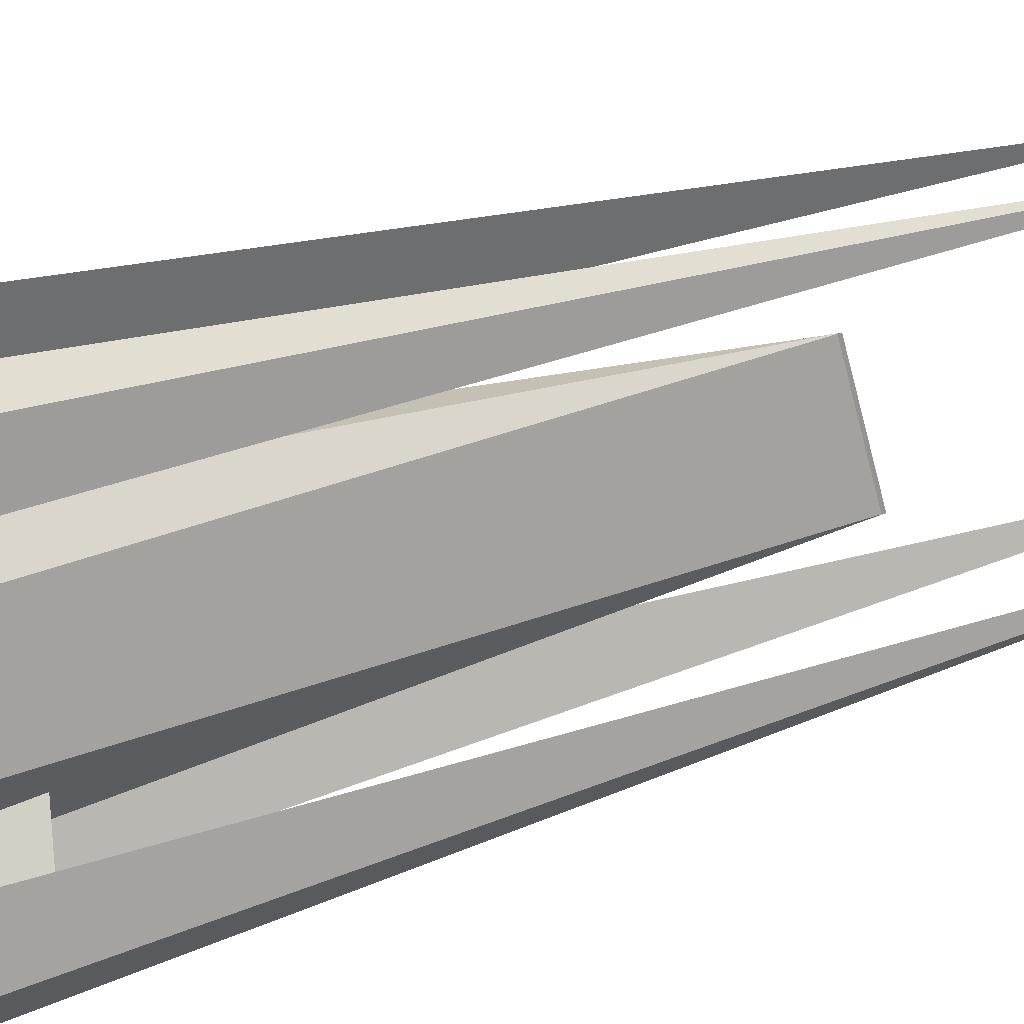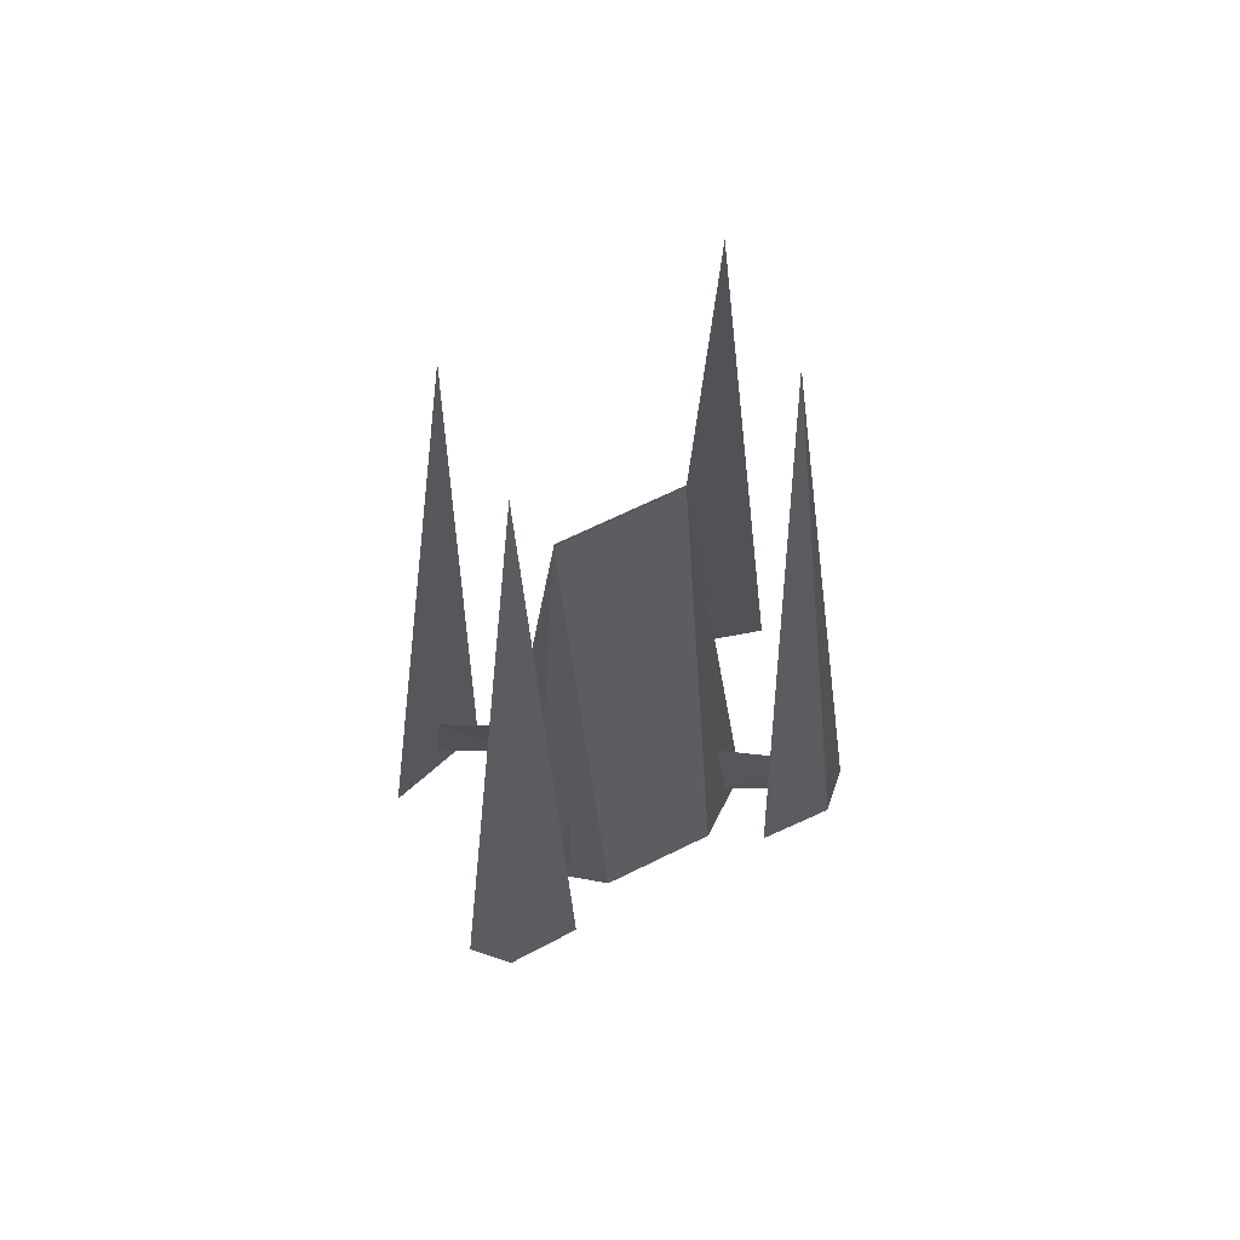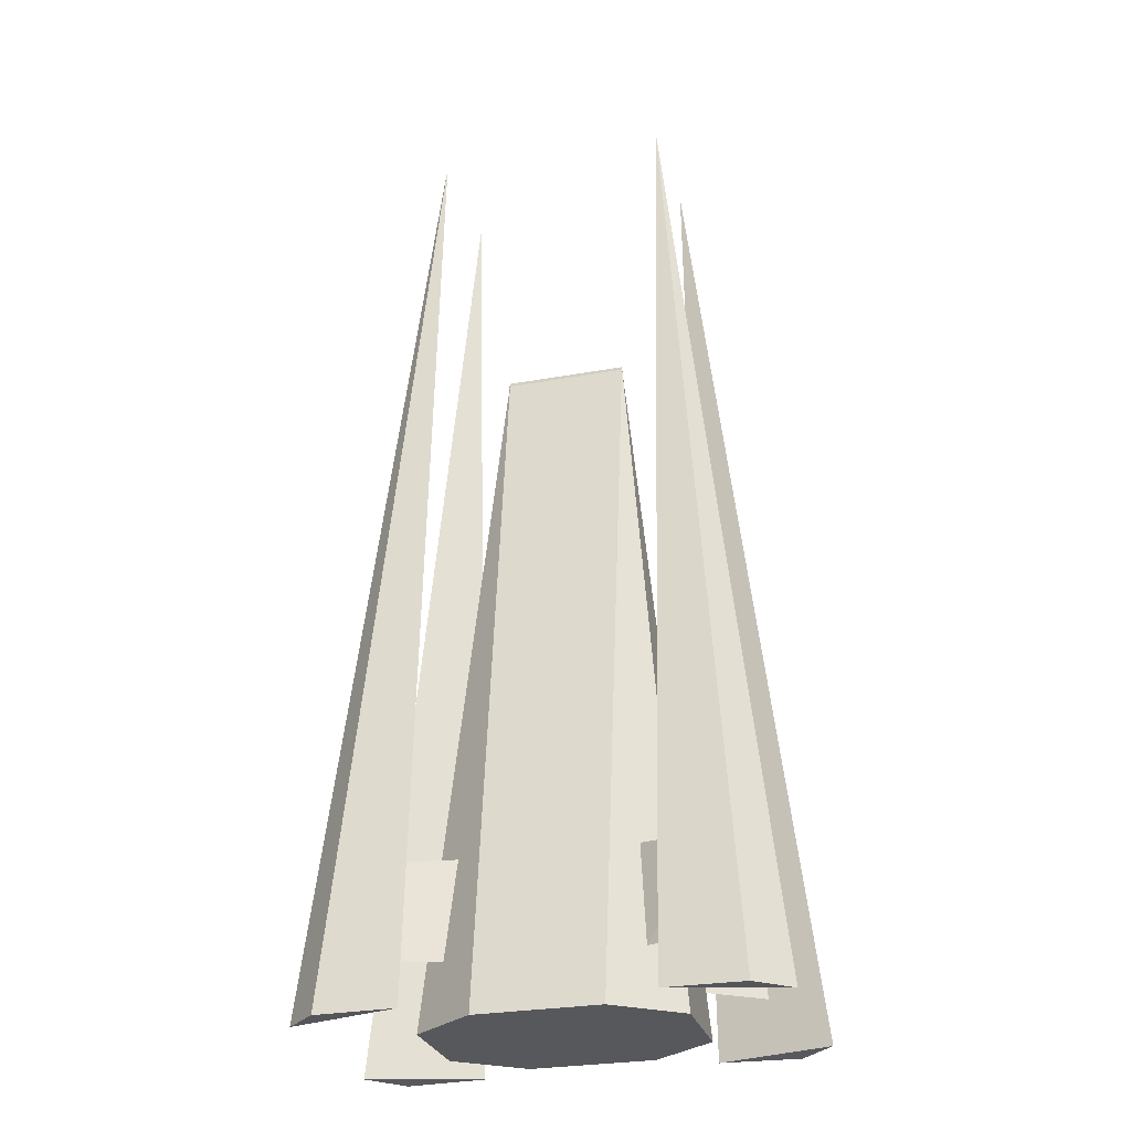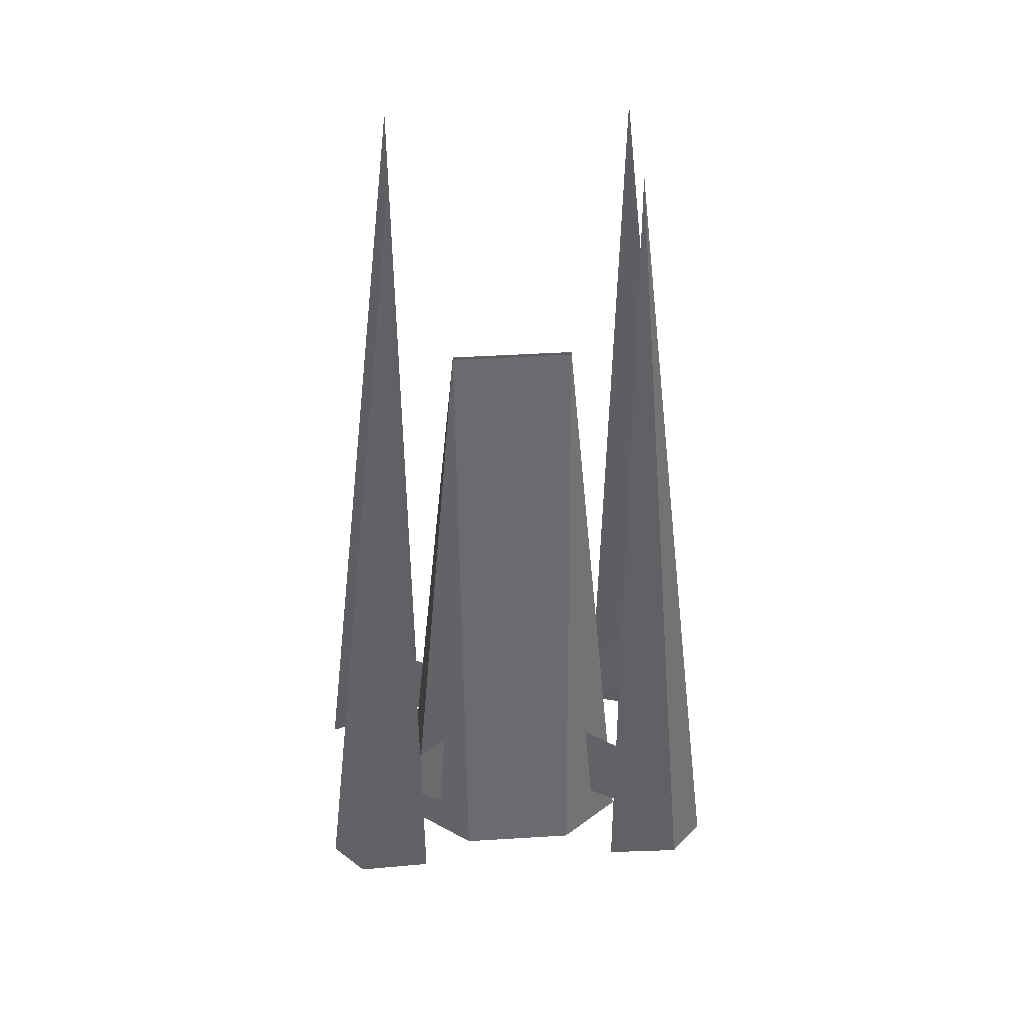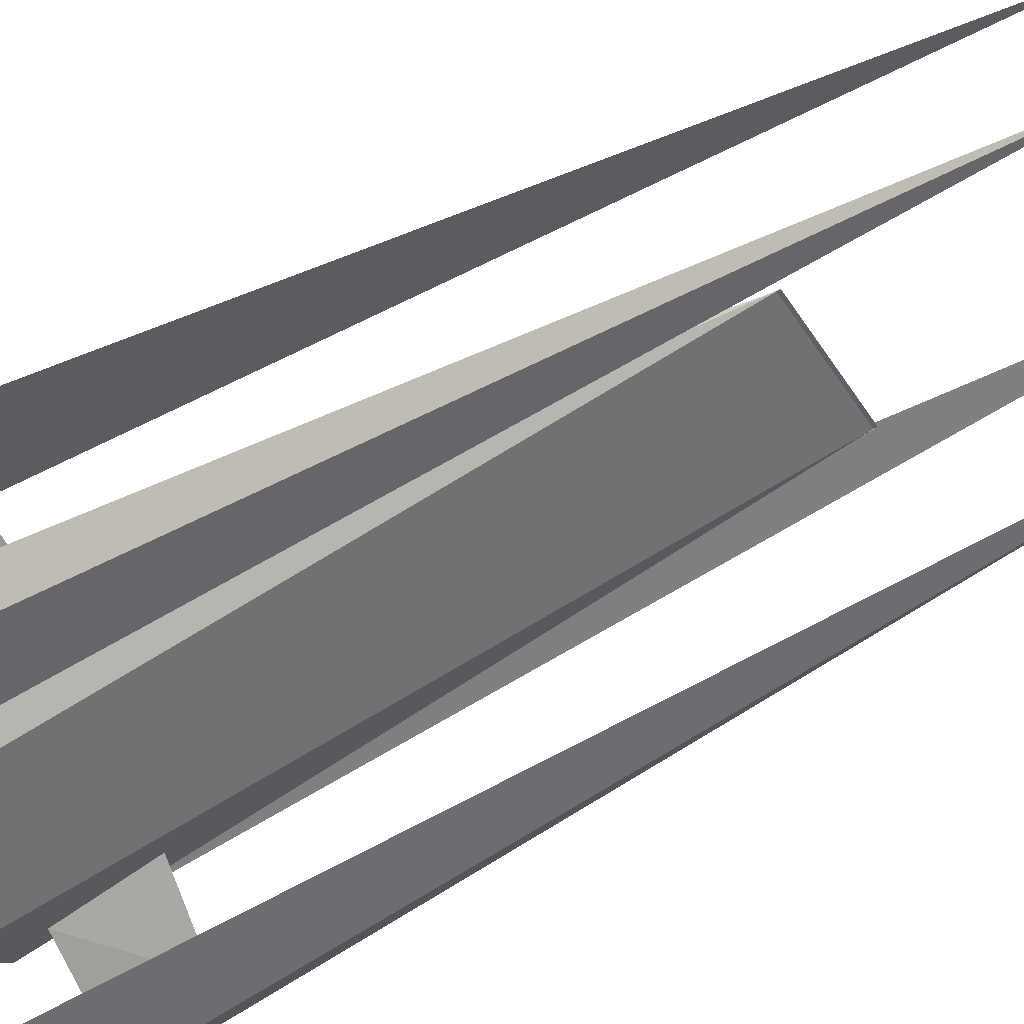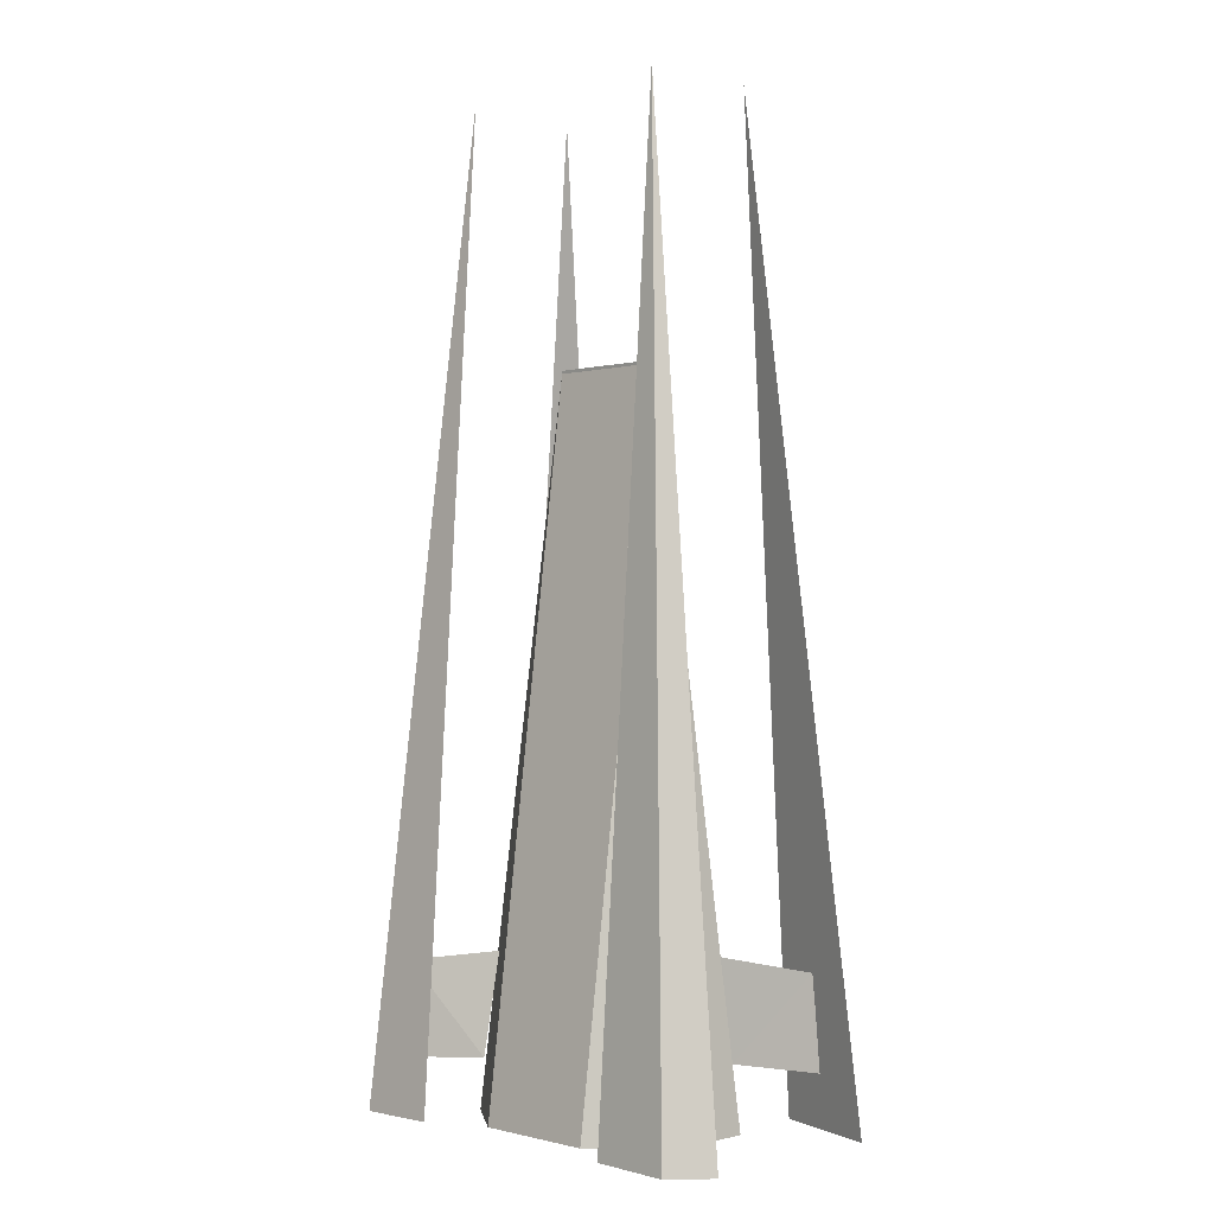
<metadata>
{"format":"obj","ext":"obj","renderer":"f3d","projection":"perspective","resolution":1024,"background":"white","views":[{"elev":-70.1,"azim":-75.0,"up":"+Y"},{"elev":67.5,"azim":-26.3,"up":"+Z"},{"elev":-28.0,"azim":15.4,"up":"+Z"},{"elev":44.6,"azim":-4.1,"up":"+Z"},{"elev":-50.6,"azim":-58.0,"up":"+Y"},{"elev":-0.8,"azim":-134.8,"up":"+Z"}]}
</metadata>
<code>
o cabina_Cube.001
v -0.3531 -0.001132 -1
v -0.3531 0.1326 -1
v -0.1727 -0.001132 1
v -0.1727 0.2664 -1
v -0.1727 -0.001132 -1
v -0.1727 0.1326 -1
v -0.2629 0.1995 -1
v -0.1792 0.0132 0.8571
v -0.1856 0.02754 0.7143
v -0.1921 0.04187 0.5714
v -0.1985 0.0562 0.4286
v -0.205 0.07054 0.2857
v -0.2114 0.08487 0.1429
v -0.2178 0.0992 0
v -0.2243 0.1135 -0.1429
v -0.2307 0.1279 -0.2857
v -0.2372 0.1422 -0.4286
v -0.2436 0.1565 -0.5714
v -0.25 0.1709 -0.7143
v -0.2565 0.1852 -0.8571
v 0.3531 -0.001132 -1
v 0.3531 0.1326 -1
v 0.1727 -0.001132 1
v 0.1727 0.2664 -1
v 0.1727 -0.001132 -1
v 0.1727 0.1326 -1
v 0.2629 0.1995 -1
v 0.1792 0.0132 0.8571
v 0.1856 0.02754 0.7143
v 0.1921 0.04187 0.5714
v 0.1985 0.0562 0.4286
v 0.205 0.07054 0.2857
v 0.2114 0.08487 0.1429
v 0.2178 0.0992 0
v 0.2243 0.1135 -0.1429
v 0.2307 0.1279 -0.2857
v 0.2372 0.1422 -0.4286
v 0.2436 0.1565 -0.5714
v 0.25 0.1709 -0.7143
v 0.2565 0.1852 -0.8571
v -0.3531 0.001132 -1
v -0.3531 -0.1326 -1
v -0.1727 0.001132 1
v -0.1727 -0.2664 -1
v -0.1727 0.001132 -1
v -0.1727 -0.1326 -1
v -0.2629 -0.1995 -1
v -0.1792 -0.0132 0.8571
v -0.1856 -0.02754 0.7143
v -0.1921 -0.04187 0.5714
v -0.1985 -0.0562 0.4286
v -0.205 -0.07054 0.2857
v -0.2114 -0.08487 0.1429
v -0.2178 -0.0992 0
v -0.2243 -0.1135 -0.1429
v -0.2307 -0.1279 -0.2857
v -0.2372 -0.1422 -0.4286
v -0.2436 -0.1565 -0.5714
v -0.25 -0.1709 -0.7143
v -0.2565 -0.1852 -0.8571
v 0.3531 0.001132 -1
v 0.3531 -0.1326 -1
v 0.1727 0.001132 1
v 0.1727 -0.2664 -1
v 0.1727 0.001132 -1
v 0.1727 -0.1326 -1
v 0.2629 -0.1995 -1
v 0.1792 -0.0132 0.8571
v 0.1856 -0.02754 0.7143
v 0.1921 -0.04187 0.5714
v 0.1985 -0.0562 0.4286
v 0.205 -0.07054 0.2857
v 0.2114 -0.08487 0.1429
v 0.2178 -0.0992 0
v 0.2243 -0.1135 -0.1429
v 0.2307 -0.1279 -0.2857
v 0.2372 -0.1422 -0.4286
v 0.2436 -0.1565 -0.5714
v 0.25 -0.1709 -0.7143
v 0.2565 -0.1852 -0.8571
f 1 2 6 5
f 4 7 2 3
f 1 3 2
f 2 7 4 6
f 21 25 26 22
f 24 23 22 27
f 21 22 23
f 22 26 24 27
f 41 45 46 42
f 44 43 42 47
f 41 42 43
f 42 46 44 47
f 61 62 66 65
f 64 67 62 63
f 61 63 62
f 62 67 64 66
f 64 24 4 44
f 3 23 24 4
f 43 44 64 63
l 20 7
l 3 8
l 8 9
l 9 10
l 10 11
l 11 12
l 12 13
l 13 14
l 14 15
l 15 16
l 16 17
l 17 18
l 18 19
l 19 20
l 40 27
l 23 28
l 28 29
l 29 30
l 30 31
l 31 32
l 32 33
l 33 34
l 34 35
l 35 36
l 36 37
l 37 38
l 38 39
l 39 40
l 60 47
l 43 48
l 48 49
l 49 50
l 50 51
l 51 52
l 52 53
l 53 54
l 54 55
l 55 56
l 56 57
l 57 58
l 58 59
l 59 60
l 80 67
l 63 68
l 68 69
l 69 70
l 70 71
l 71 72
l 72 73
l 73 74
l 74 75
l 75 76
l 76 77
l 77 78
l 78 79
l 79 80
o ala_4_D_R_Plane.004
v -0.6425 -0.267 -0.9956
v -0.5484 -0.3607 -0.9981
v -0.3261 -0.3552 -0.9956
v -0.3329 -0.1716 1.719
v -0.6425 -0.267 -0.9956
v -0.4852 -0.3111 -0.9956
v -0.244 -0.1639 -0.5563
v -0.4627 -0.2893 -0.5894
v -0.2653 -0.1989 -0.8391
v -0.4763 -0.3047 -0.8493
f 82 83 84
f 83 86 85 84
f 85 82 84
f 82 85 86 83
f 88 87 89
f 88 89 90
l 84 86
o ala_3_D_L_Plane.005
v 0.6374 -0.2636 -0.9956
v 0.5452 -0.3573 -0.9981
v 0.3229 -0.3518 -0.9956
v 0.3297 -0.1682 1.719
v 0.6412 -0.2636 -0.9956
v 0.482 -0.3077 -0.9956
v 0.2408 -0.1605 -0.5563
v 0.4595 -0.2859 -0.5894
v 0.2621 -0.1955 -0.8391
v 0.4731 -0.3013 -0.8493
f 92 94 93
f 93 94 95 96
f 95 94 92
f 92 93 96 95
f 98 99 97
f 98 100 99
l 94 96
o ala_2_U_L_Plane.001
v 0.6374 0.2688 -0.9956
v 0.5452 0.3625 -0.9981
v 0.3229 0.357 -0.9956
v 0.3297 0.1734 1.719
v 0.6412 0.2688 -0.9956
v 0.482 0.3129 -0.9956
v 0.2408 0.1657 -0.5563
v 0.4595 0.2911 -0.5894
v 0.2621 0.2007 -0.8391
v 0.4731 0.3065 -0.8493
f 102 103 104
f 103 106 105 104
f 105 102 104
f 102 105 106 103
f 108 107 109
f 108 109 110
l 104 106
o ala_1_U_R_Plane.003
v -0.6425 0.2688 -0.9956
v -0.5484 0.3625 -0.9981
v -0.3261 0.357 -0.9956
v -0.3329 0.1734 1.719
v -0.6425 0.2688 -0.9956
v -0.4852 0.3129 -0.9956
v -0.244 0.1657 -0.5563
v -0.4627 0.2911 -0.5894
v -0.2653 0.2007 -0.8391
v -0.4763 0.3065 -0.8493
f 112 114 113
f 113 114 115 116
f 115 114 112
f 112 113 116 115
f 118 119 117
f 118 120 119
l 114 116

</code>
